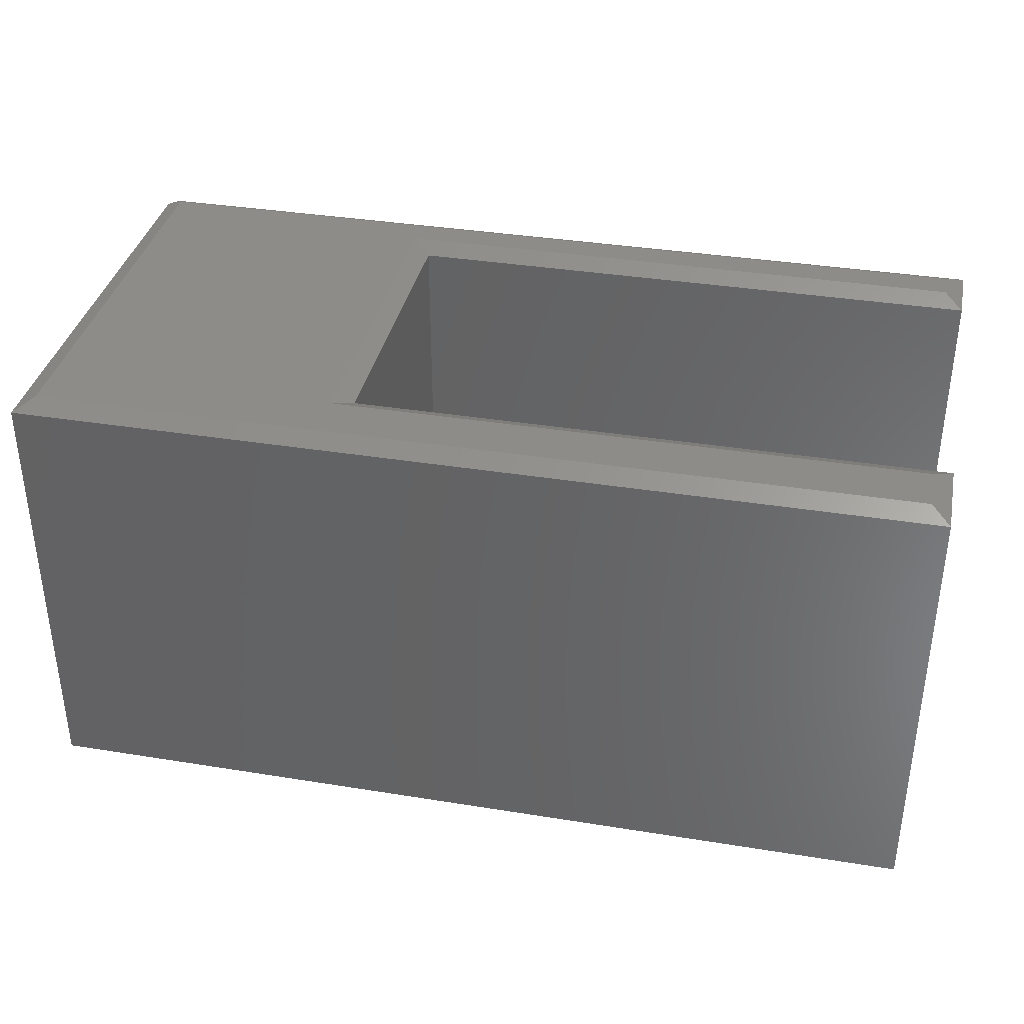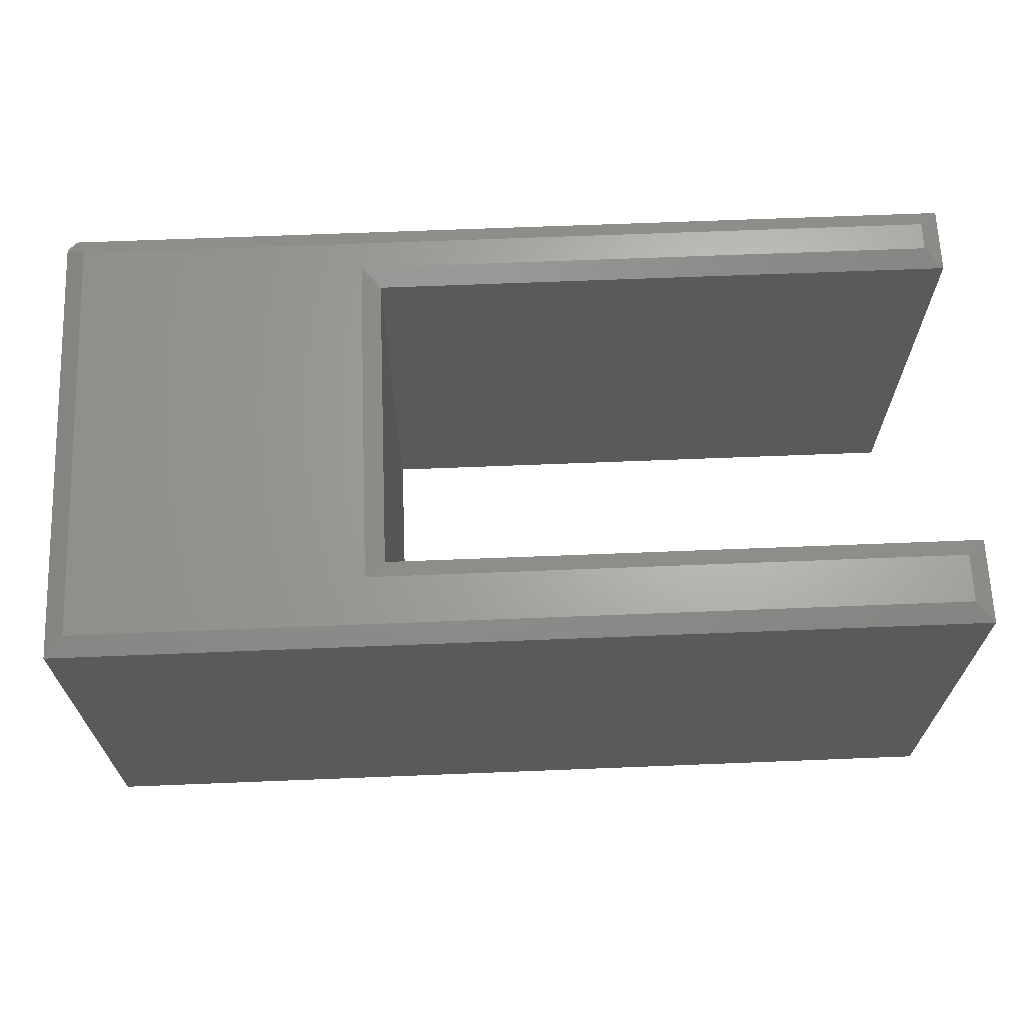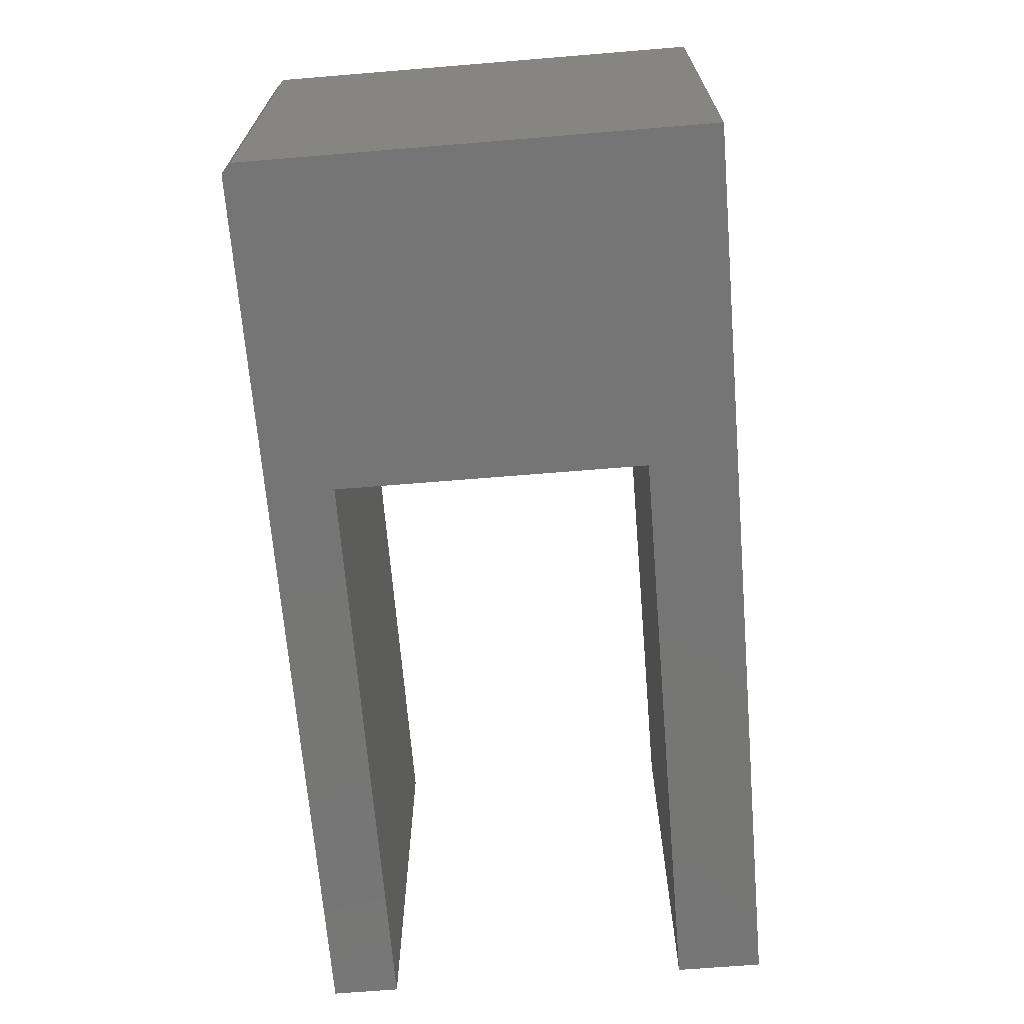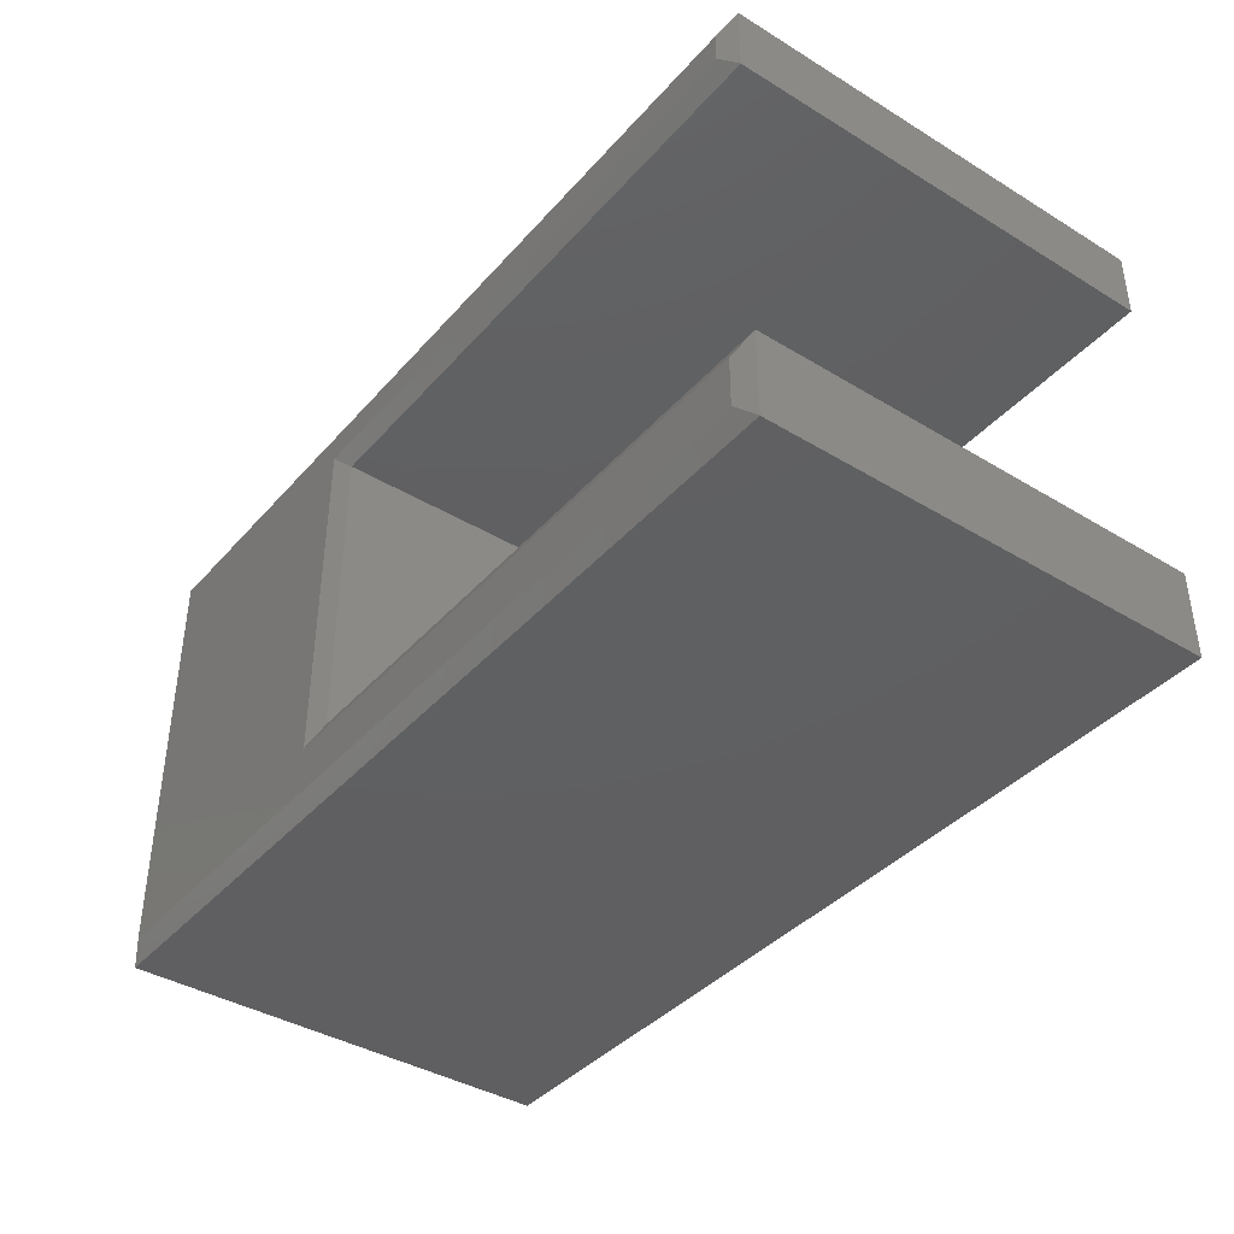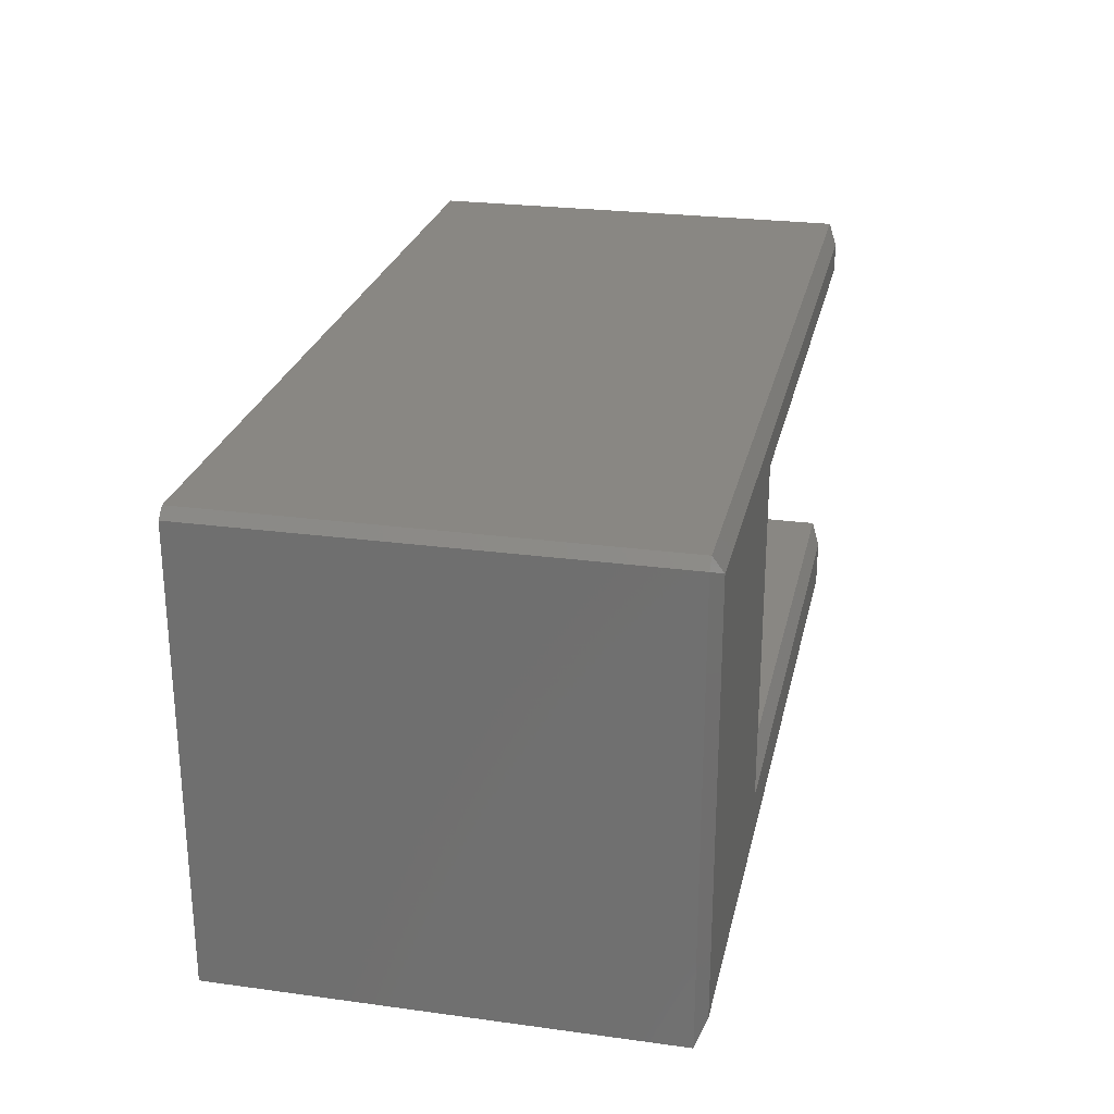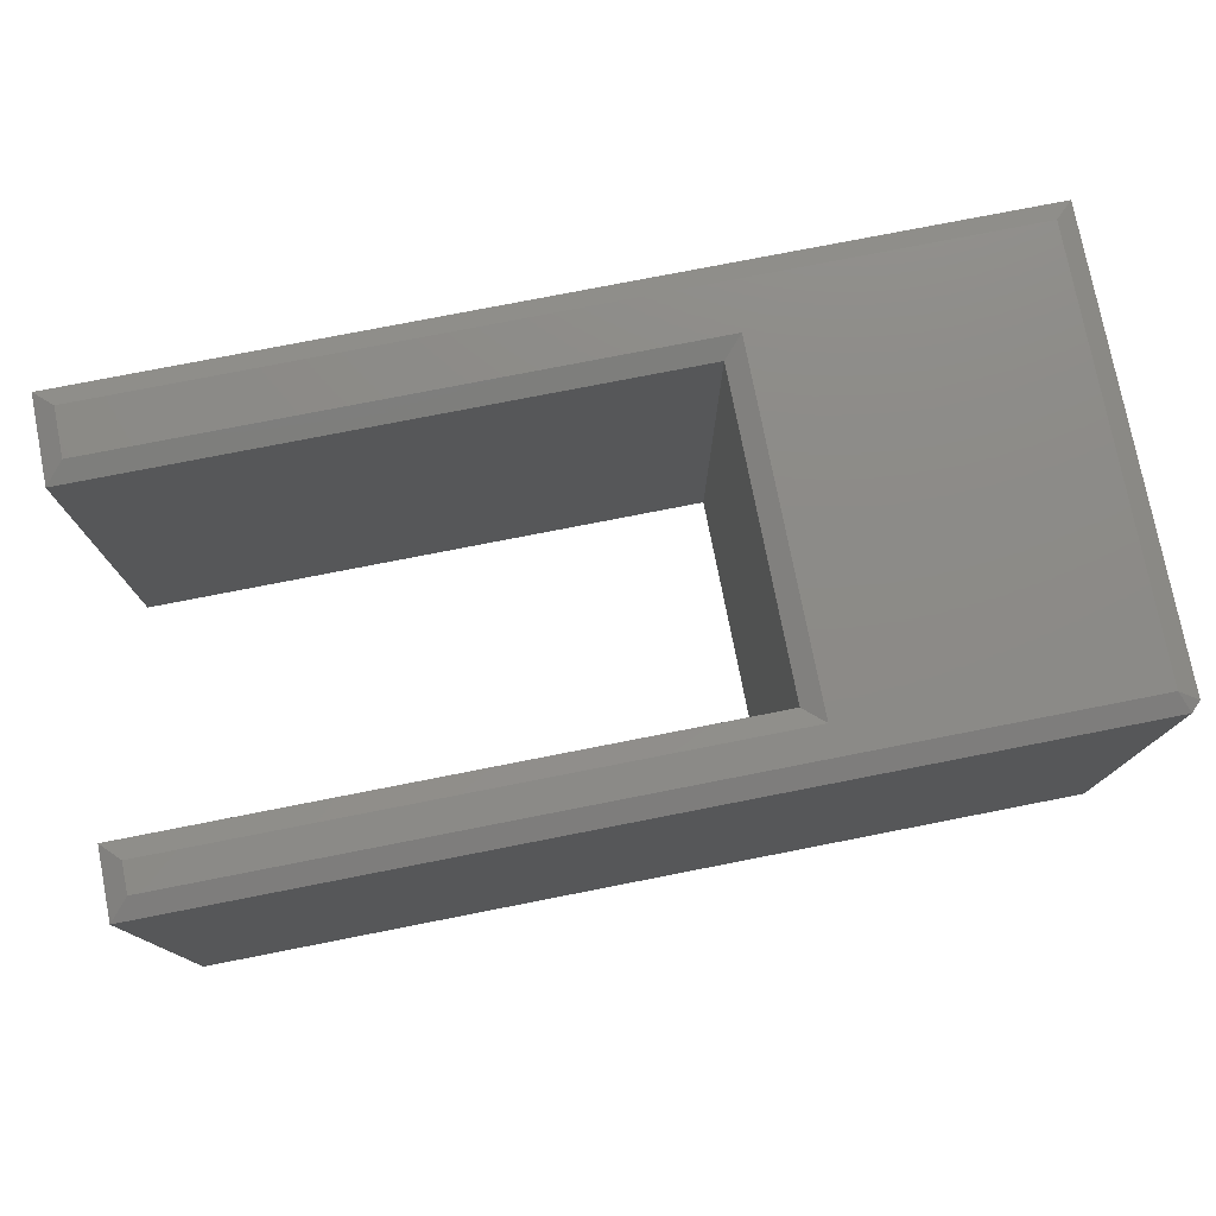
<metadata>
{"format":"stl","ext":"stl","renderer":"f3d","projection":"perspective","resolution":1024,"background":"white","views":[{"elev":36.4,"azim":11.9,"up":"+Z"},{"elev":66.3,"azim":-2.3,"up":"+Z"},{"elev":-68.0,"azim":-85.3,"up":"+Z"},{"elev":-39.7,"azim":53.1,"up":"+Y"},{"elev":25.4,"azim":-77.7,"up":"+Y"},{"elev":76.9,"azim":168.9,"up":"+Z"}]}
</metadata>
<code>
# stl→obj: 26 verts, 48 faces
v 0.007812 0.3789 0.3672
v 0 0.3711 0.3672
v 0.01562 0.3633 0.375
v 0 0 0.3672
v 0.01562 0.01562 0.375
v 0 0.3711 0
v 0 0 0
v 0.75 0.3789 0.3672
v 0.75 0.3789 0
v 0.007812 0.3789 0
v 0.75 0.07105 0
v 0.75 0 0
v 0.2684 0.07105 0
v 0.2684 0.3237 0
v 0.75 0.3237 0
v 0.7344 0.3633 0.375
v 0.7344 0.01562 0.375
v 0.7344 0.05543 0.375
v 0.2528 0.05543 0.375
v 0.2528 0.3393 0.375
v 0.7344 0.3393 0.375
v 0.75 0.3237 0.3672
v 0.2684 0.3237 0.3672
v 0.2684 0.07105 0.3672
v 0.75 0.07105 0.3672
v 0.75 0 0.3672
f 1 2 3
f 3 2 4
f 3 4 5
f 2 6 4
f 4 6 7
f 8 9 1
f 1 9 10
f 10 9 6
f 7 11 12
f 11 7 13
f 13 7 6
f 13 6 14
f 14 6 9
f 14 9 15
f 8 1 16
f 16 1 3
f 10 6 1
f 1 6 2
f 17 18 5
f 5 18 19
f 5 19 3
f 3 19 20
f 3 20 16
f 16 20 21
f 22 15 8
f 8 15 9
f 23 14 22
f 22 14 15
f 13 14 24
f 24 14 23
f 25 11 24
f 24 11 13
f 26 12 25
f 25 12 11
f 4 7 26
f 26 7 12
f 22 8 21
f 21 8 16
f 23 22 20
f 20 22 21
f 24 23 19
f 19 23 20
f 25 24 18
f 18 24 19
f 26 25 17
f 17 25 18
f 4 26 5
f 5 26 17

</code>
